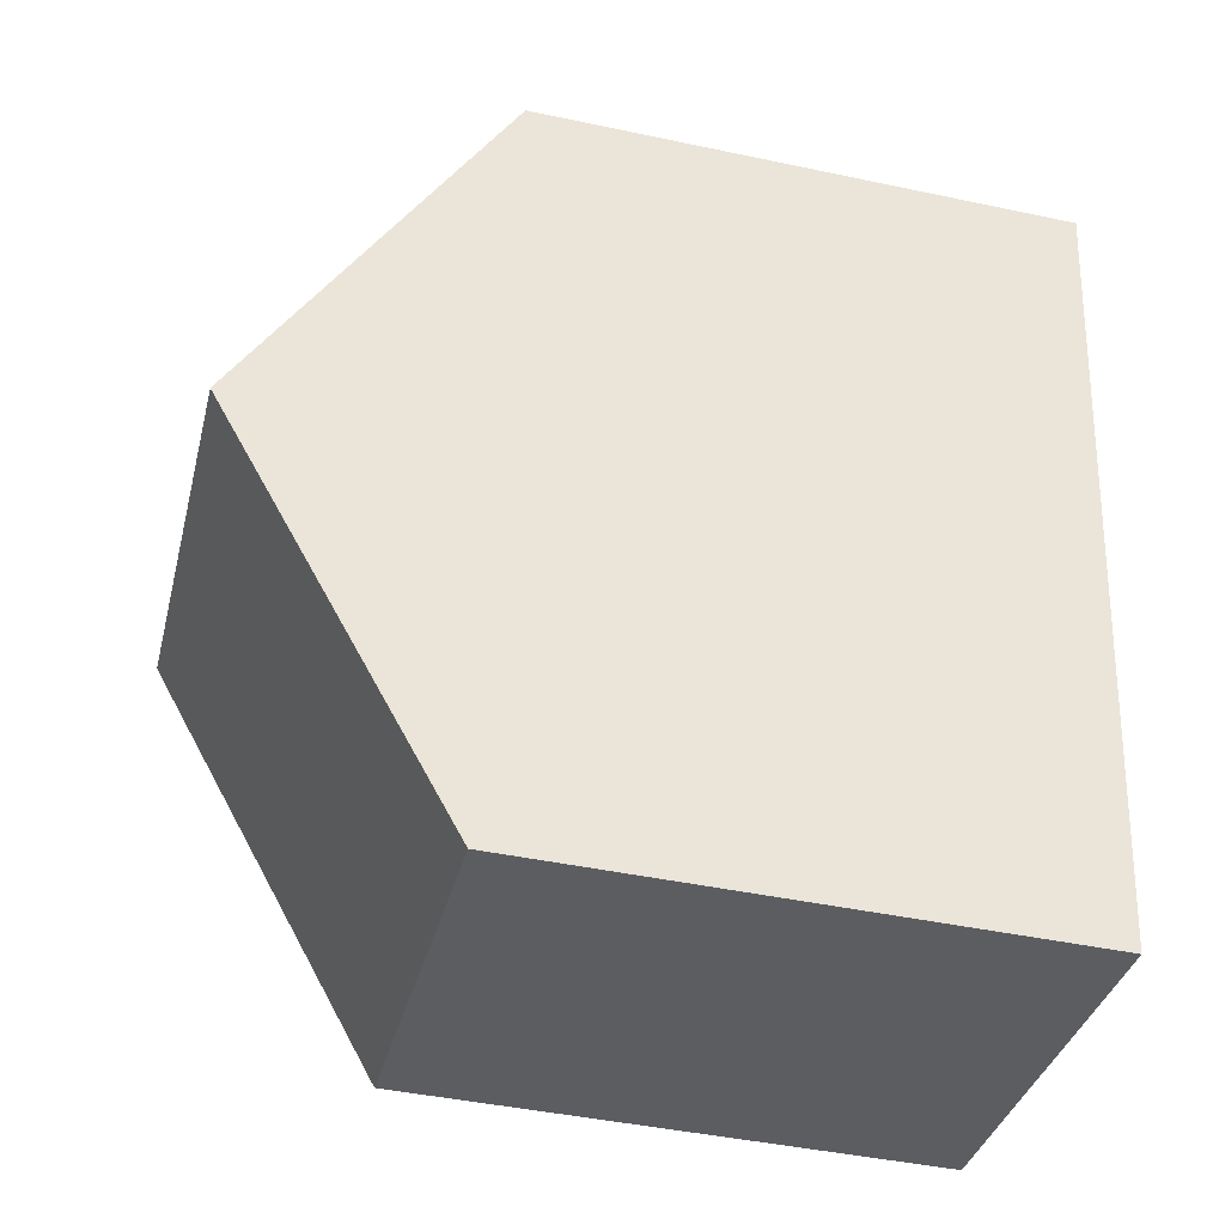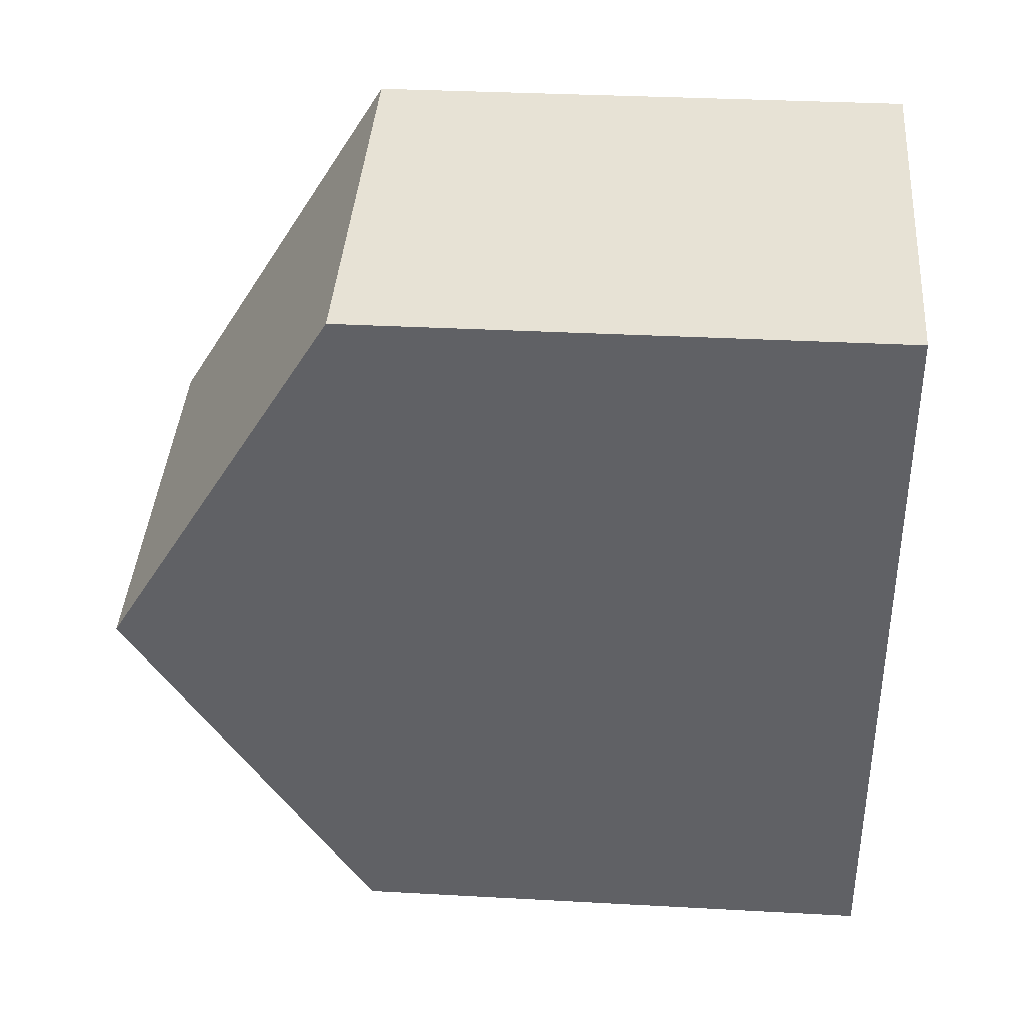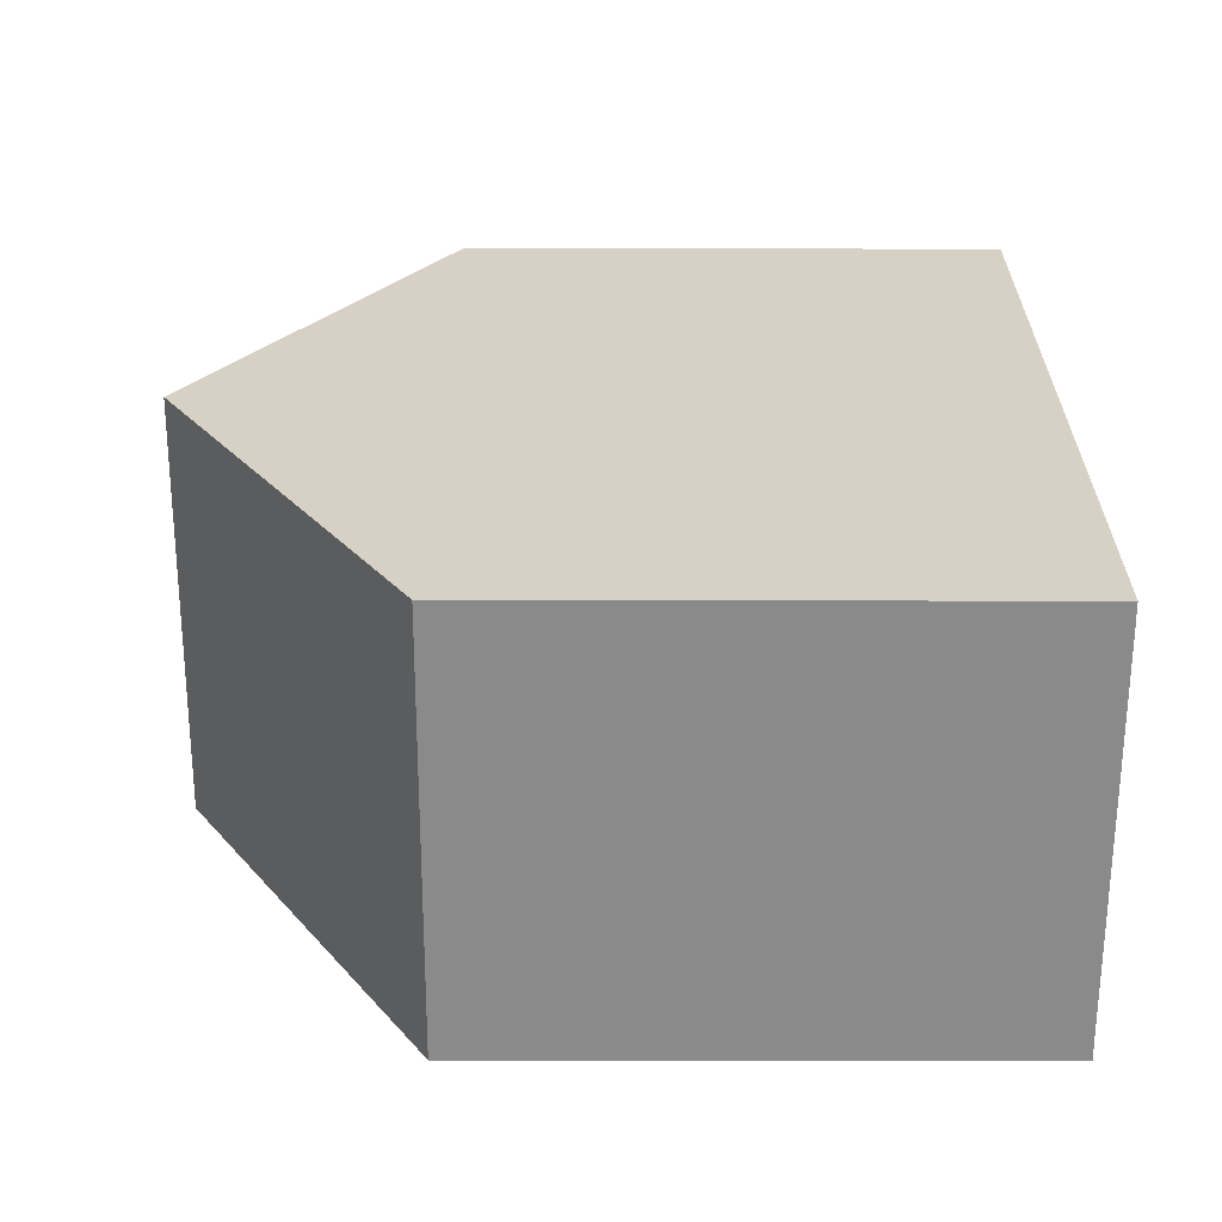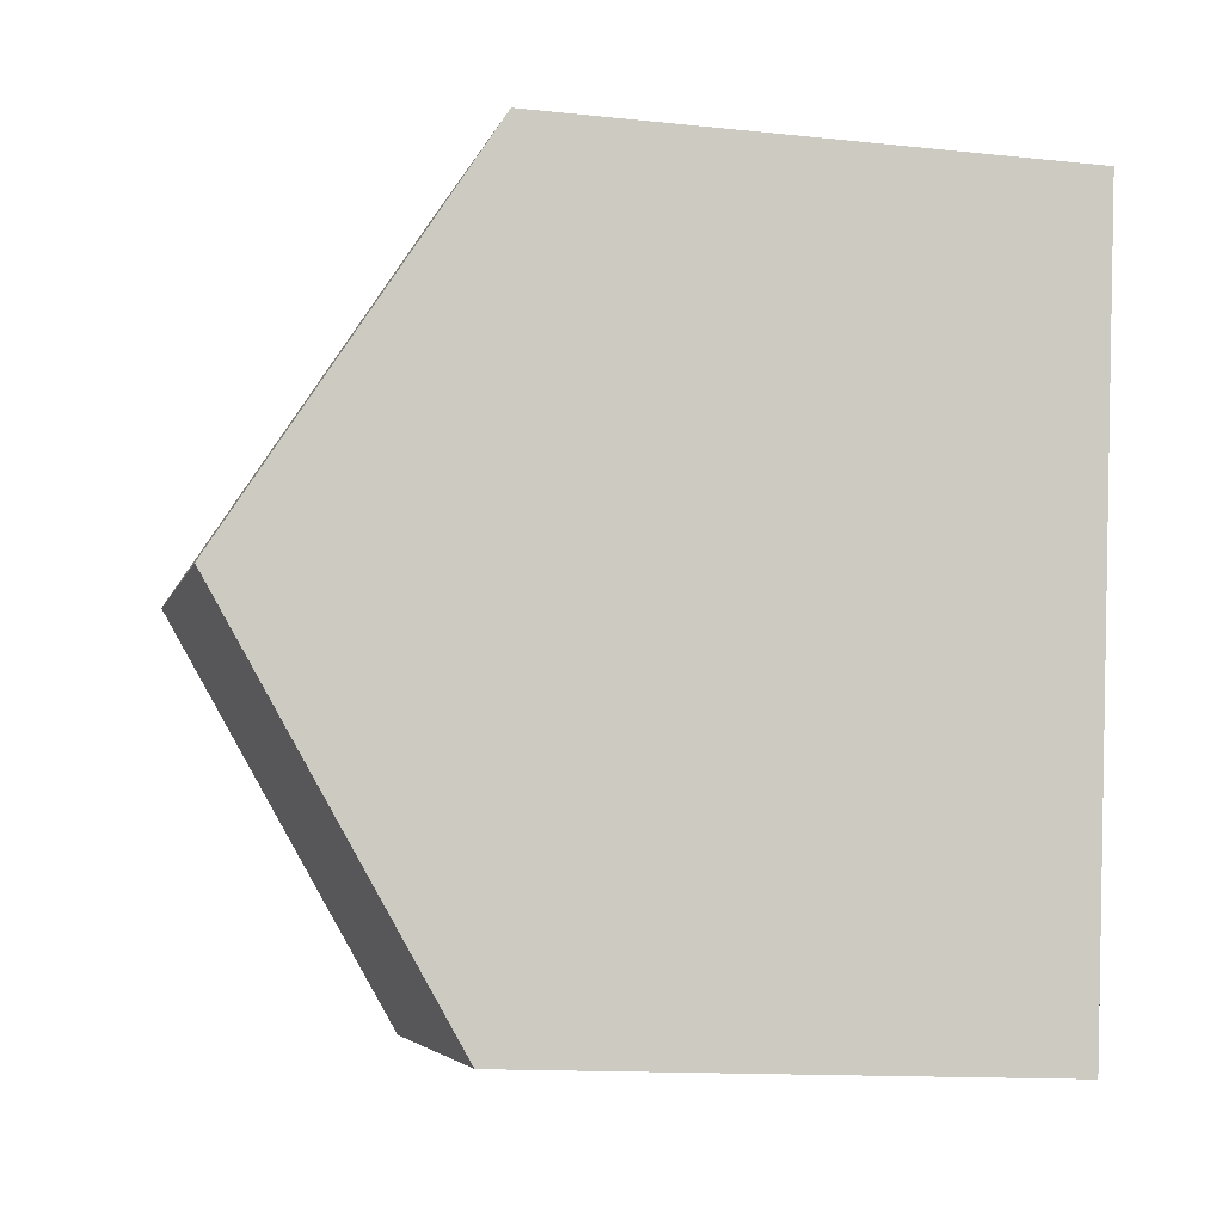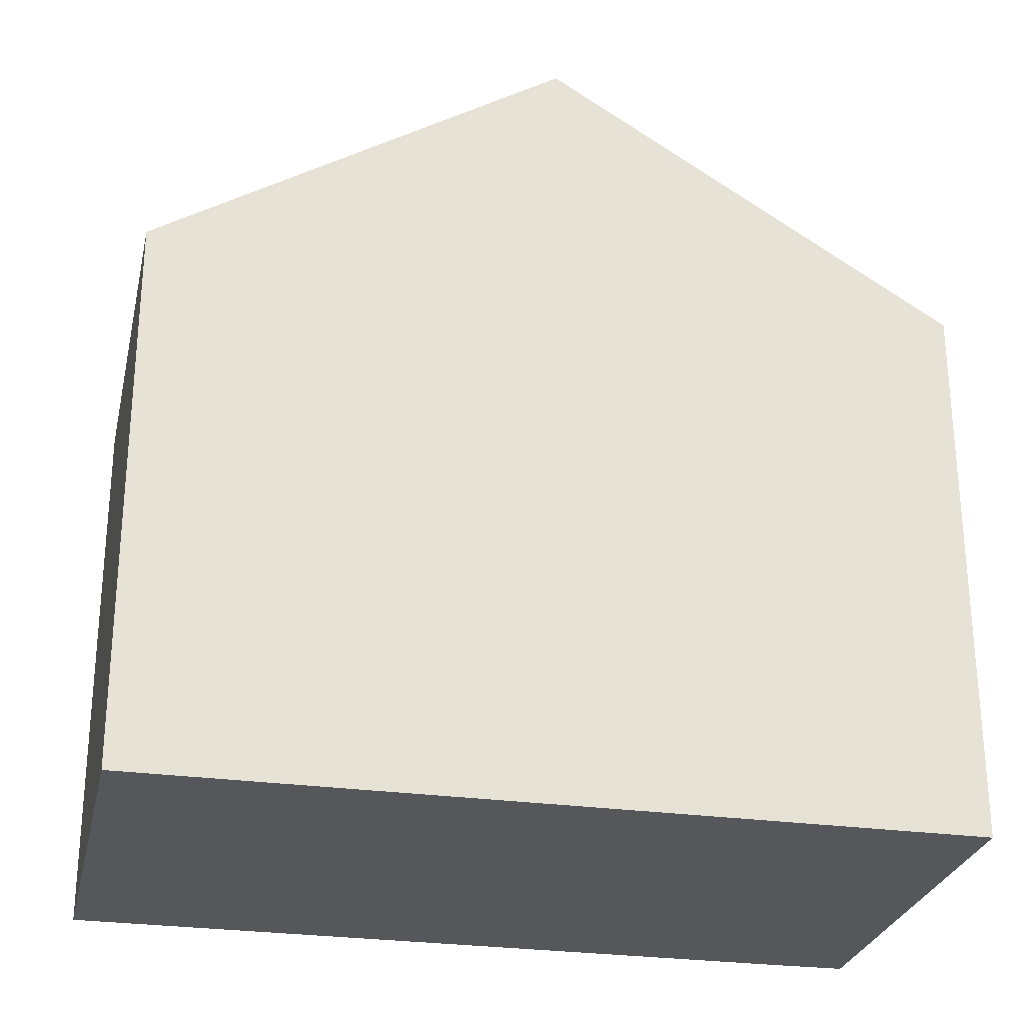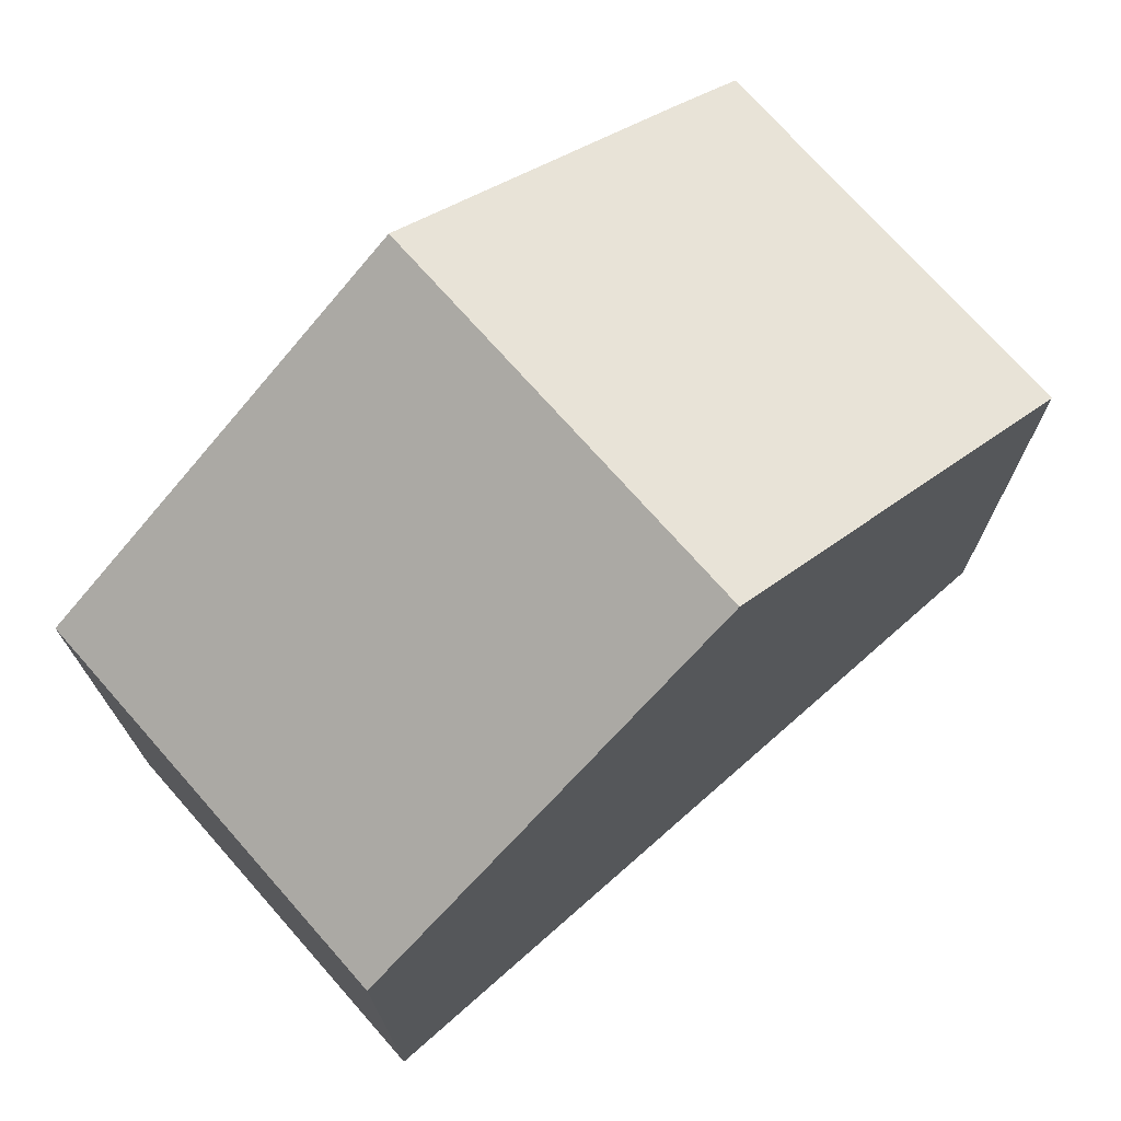
<metadata>
{"format":"obj","ext":"obj","renderer":"f3d","projection":"perspective","resolution":1024,"background":"white","views":[{"elev":-44.5,"azim":-103.9,"up":"+Z"},{"elev":32.3,"azim":-85.6,"up":"+Z"},{"elev":-71.9,"azim":-90.1,"up":"+Z"},{"elev":-13.7,"azim":-103.2,"up":"+Z"},{"elev":-27.3,"azim":-110.8,"up":"+Y"},{"elev":73.1,"azim":-139.9,"up":"+Y"}]}
</metadata>
<code>
v  1.568 7.117 -10.36
v  6.226 10.33 -4.371
v  7.008 7.117 -9.555
v  0.783 10.33 -5.175
v  5.428 7.115 0.815
v  0 7.123 4.362e-16
v  5.588 7.711 -0.145
v  0 0 0
v  5.428 -4.99e-17 0.815
v  5.588 8.879e-18 -0.145
v  6.226 2.676e-16 -4.371
v  7.008 5.851e-16 -9.555
v  1.568 6.342e-16 -10.36
v  0.783 3.169e-16 -5.175
g defaultobject
f 1 2 3
f 2 1 4
f 5 4 6
f 4 5 2
f 2 5 7
f 8 5 6
f 5 8 9
f 9 7 5
f 7 9 2
f 2 9 3
f 3 9 10
f 3 10 11
f 3 11 12
f 12 1 3
f 1 12 13
f 1 6 4
f 6 1 8
f 8 1 14
f 14 1 13
f 11 13 12
f 13 11 14
f 14 11 10
f 14 10 8
f 8 10 9

</code>
